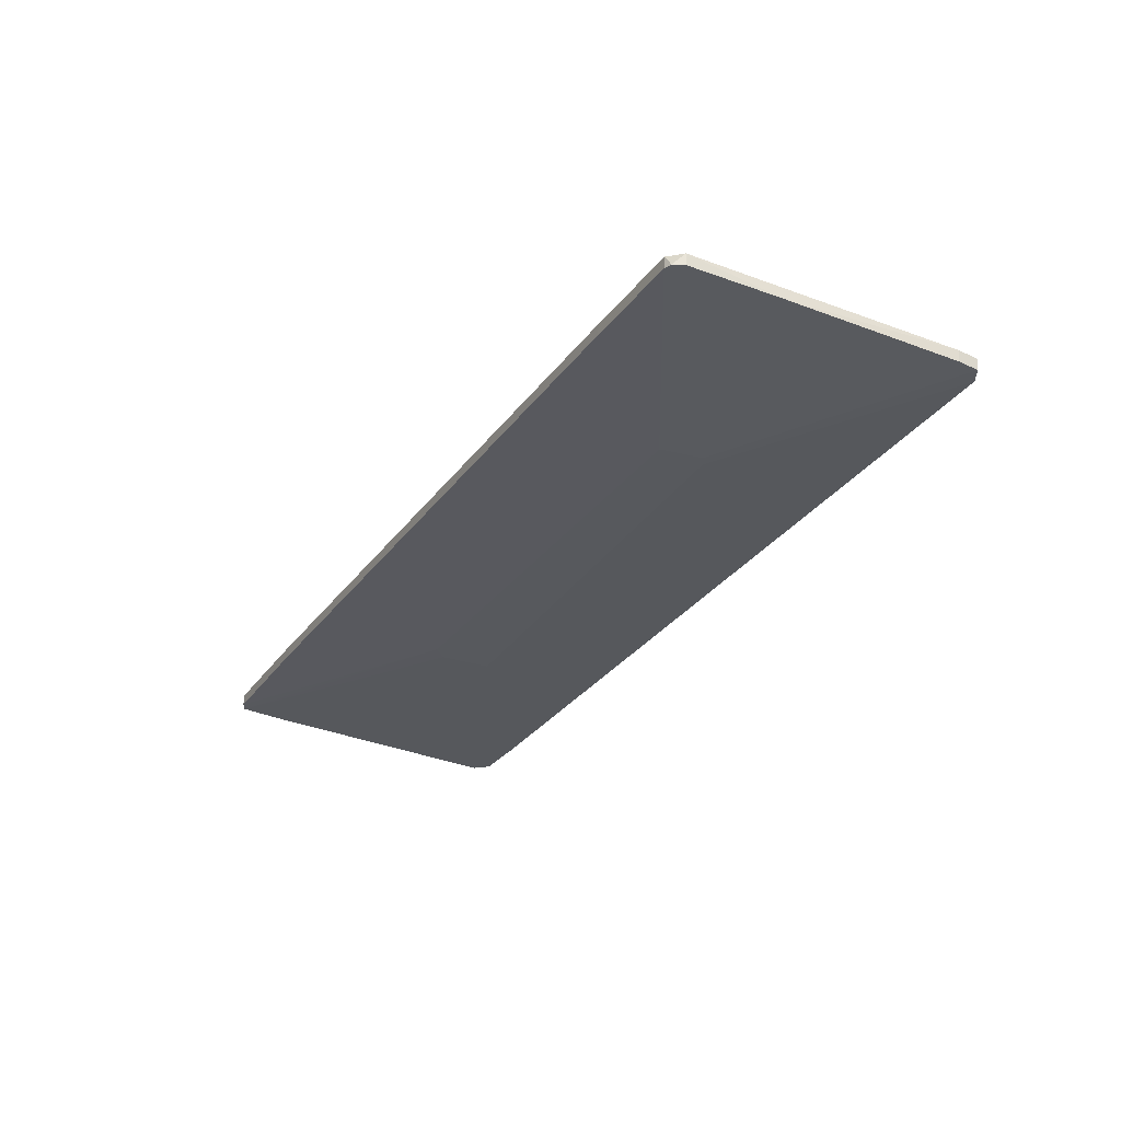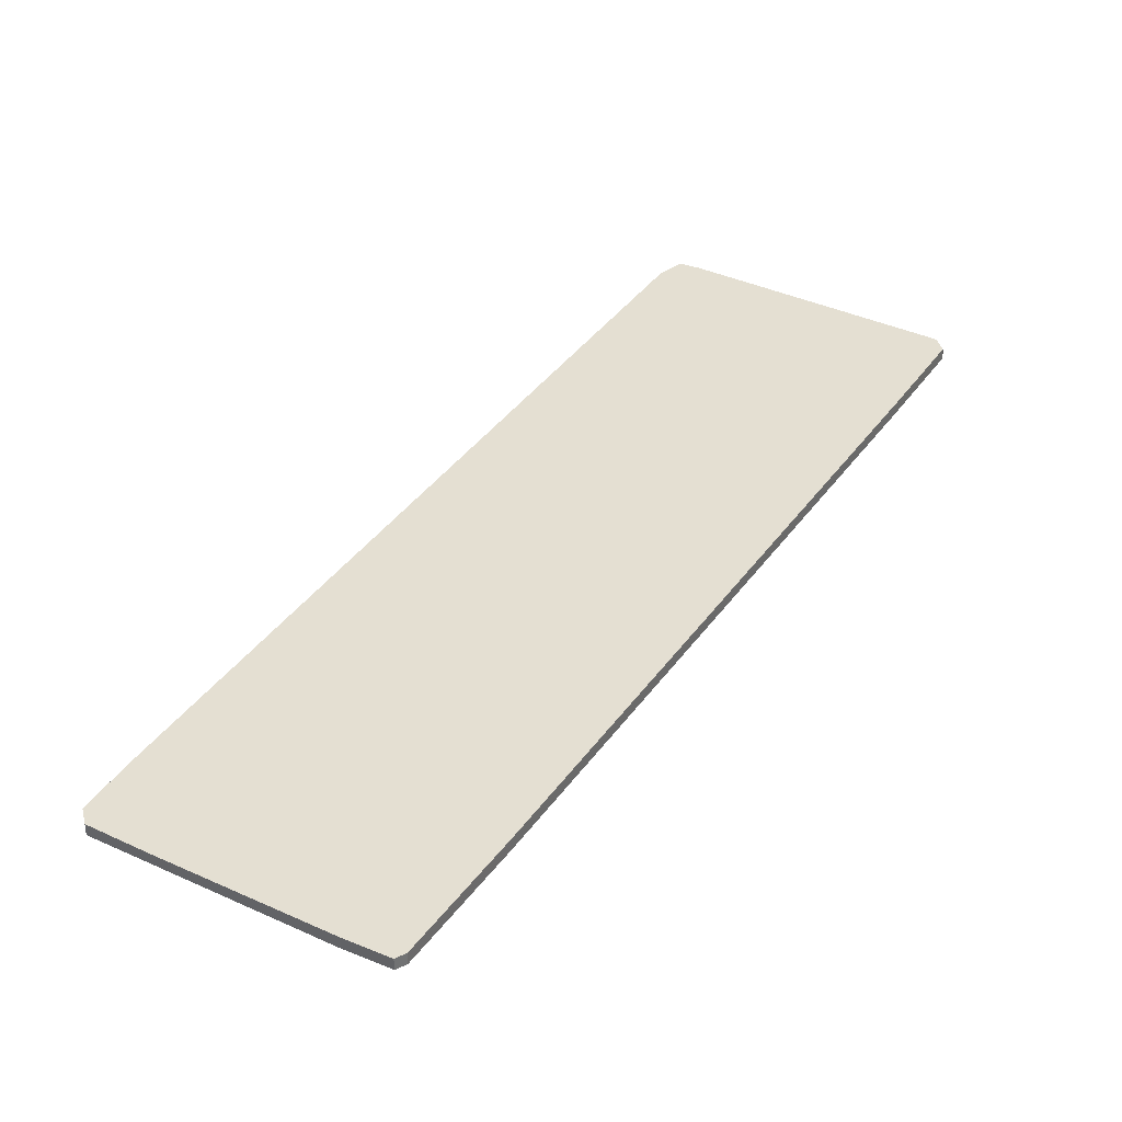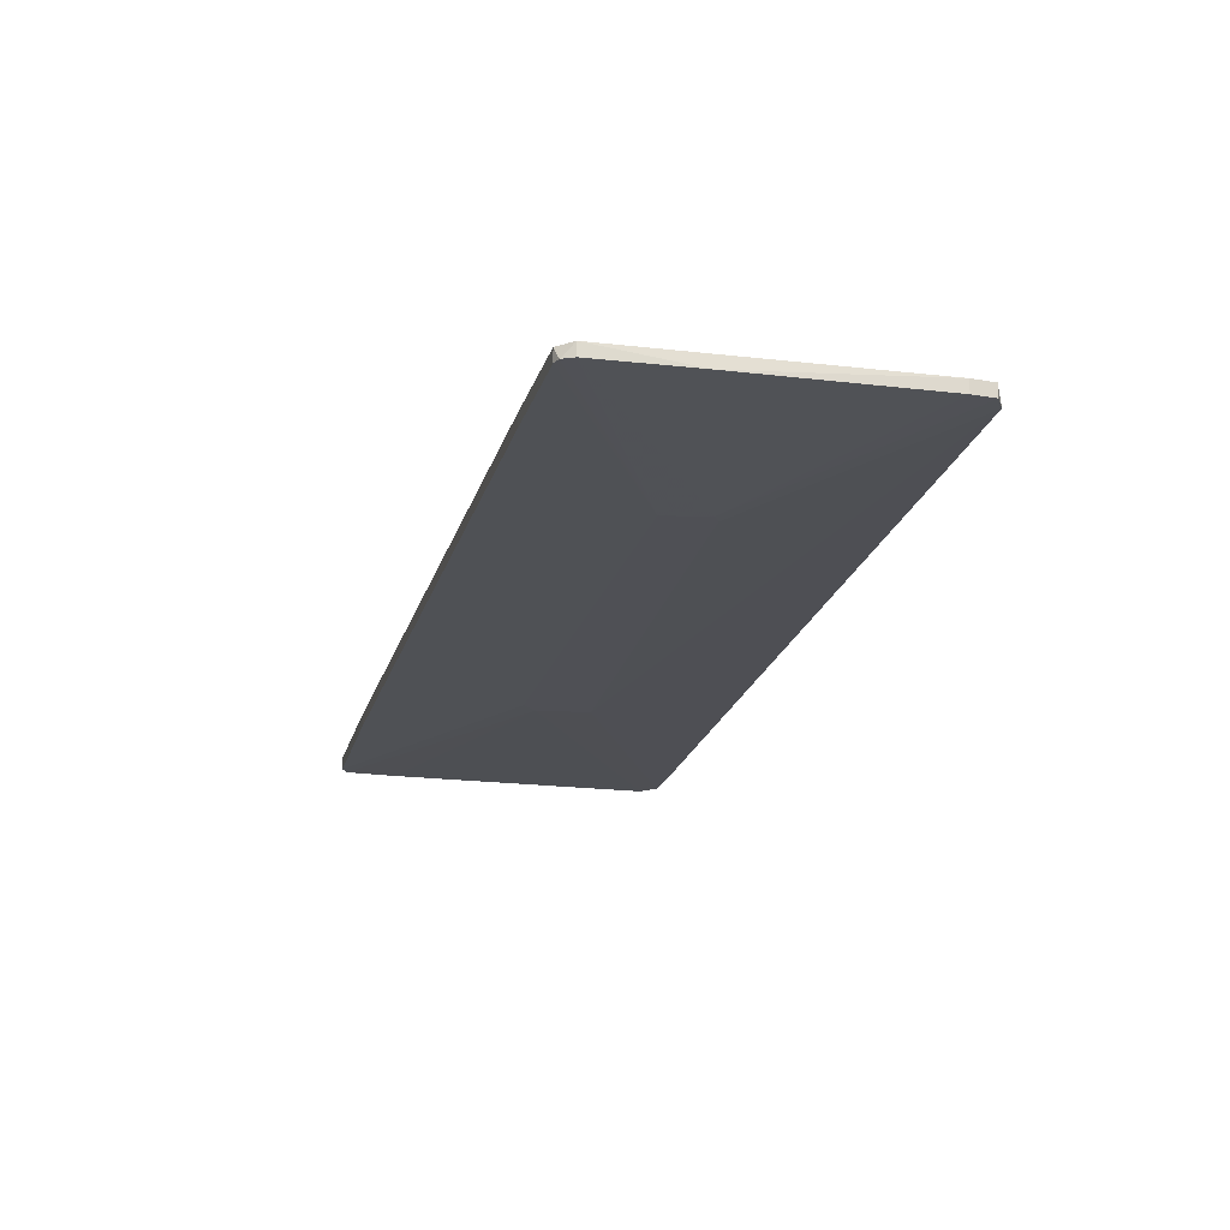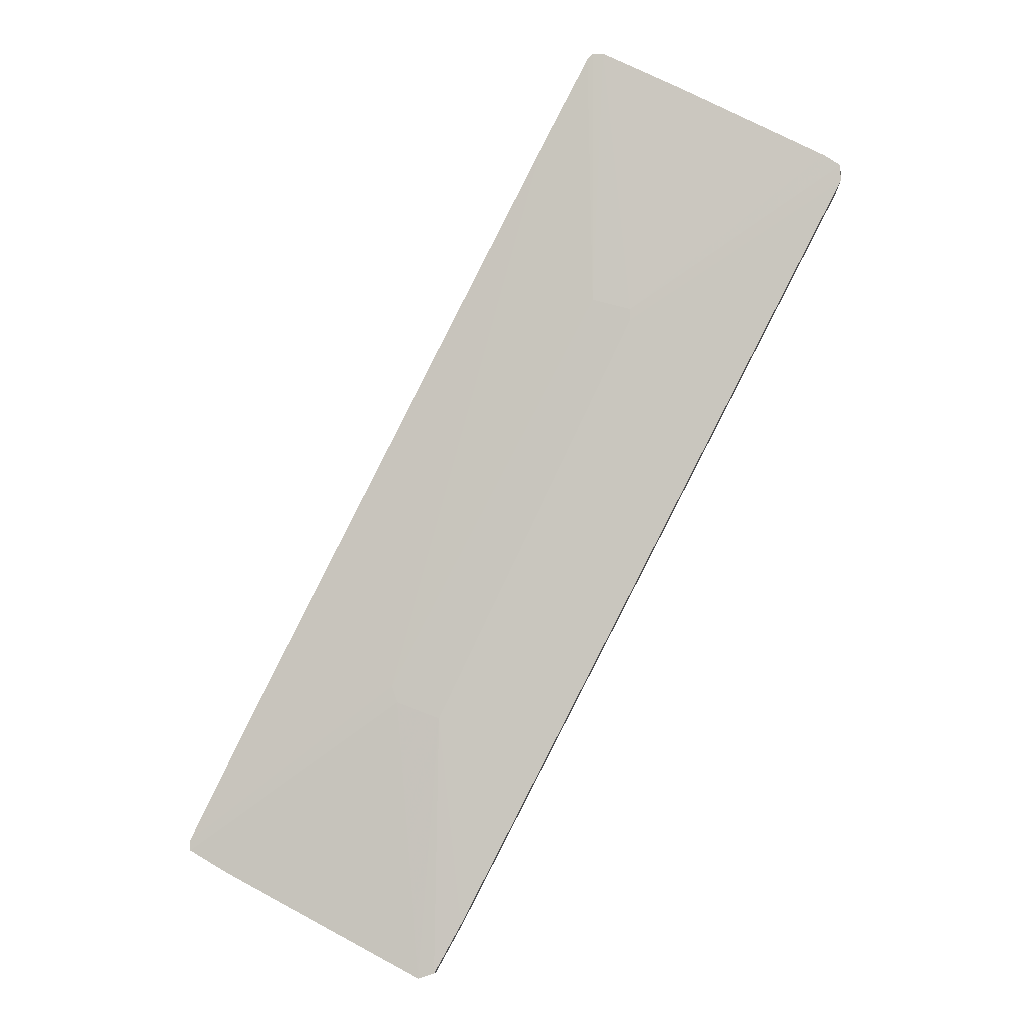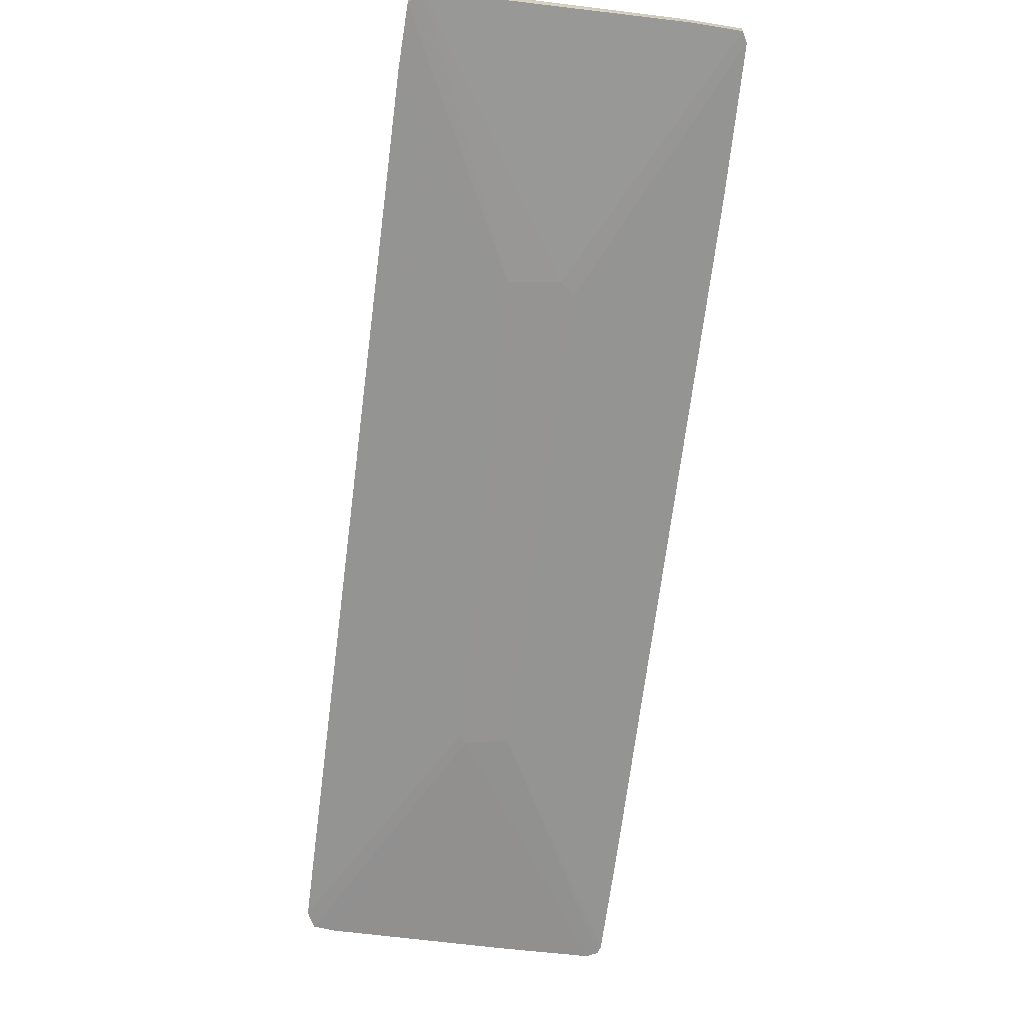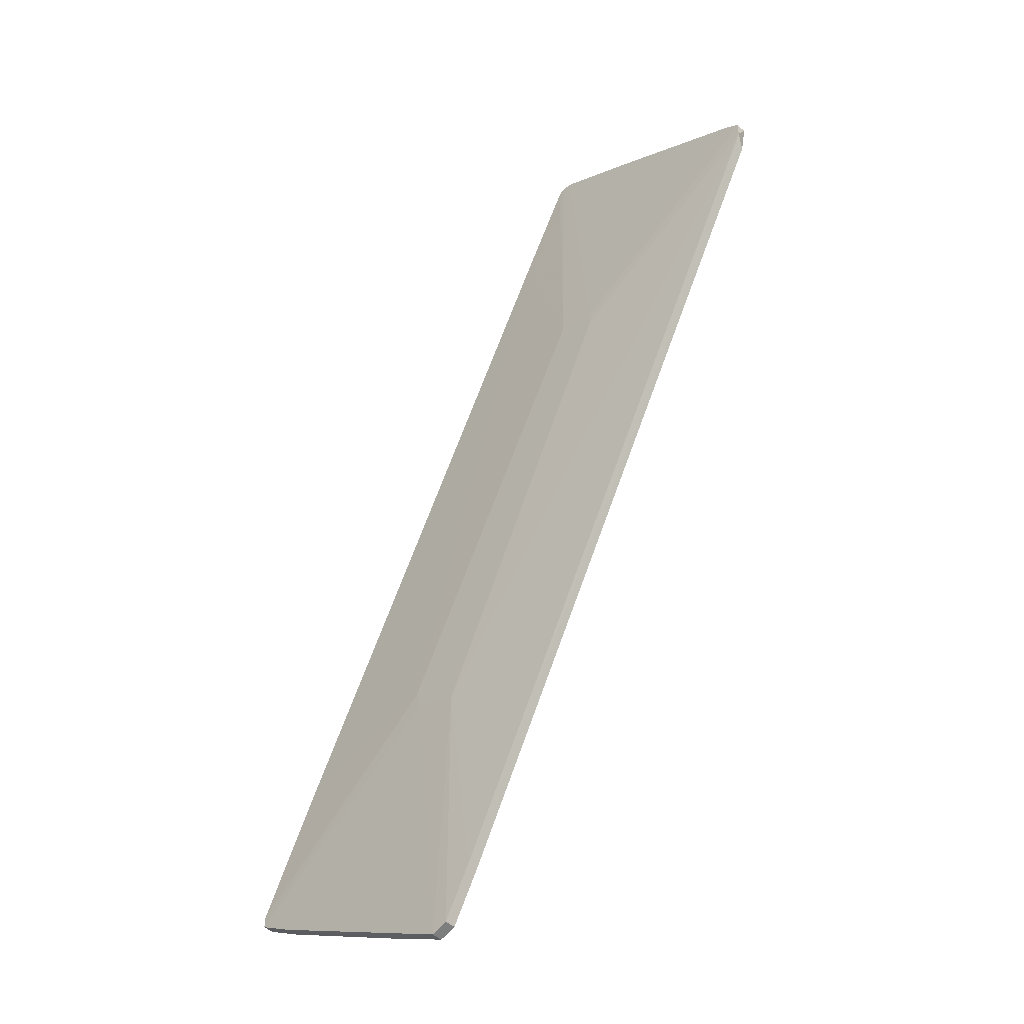
<metadata>
{"format":"obj","ext":"obj","renderer":"f3d","projection":"perspective","resolution":1024,"background":"white","views":[{"elev":60.7,"azim":2.8,"up":"+Z"},{"elev":37.1,"azim":-122.0,"up":"+Y"},{"elev":-19.3,"azim":14.2,"up":"+Y"},{"elev":-4.4,"azim":9.0,"up":"+Z"},{"elev":-67.1,"azim":-159.7,"up":"+Y"},{"elev":-45.9,"azim":44.1,"up":"+Z"}]}
</metadata>
<code>
v 0.02191 0.01529 0.1125
v 0.02191 0.01281 0.1125
v -0.01287 0.01156 -0.04152
v 0.02563 0.01529 0.1137
v 0.02563 0.01281 0.1137
v -0.03026 0.01529 -0.09495
v 0.07904 0.01529 0.07895
v 0.04301 0.01281 0.105
v 0.02315 0.01156 0.05532
v 0.02315 0.01281 0.1137
v -0.01784 0.01529 -0.1012
v -0.01784 0.01281 -0.1012
v 0.07656 0.0128 0.08763
v 0.07656 0.01529 0.08763
v -0.01411 0.01529 -0.09992
v -0.01411 0.01281 -0.09992
v -0.0228 0.01156 -0.0378
v -0.0725 0.01529 -0.07259
v -0.0725 0.01529 -0.07011
v -0.0725 0.01281 -0.07259
v -0.0725 0.01281 -0.07011
v 0.01072 0.01529 0.09136
v 0.01072 0.01281 0.09136
v 0.03184 0.01156 0.05284
v 0.03184 0.01156 0.05036
v -0.02406 0.01156 -0.03408
v -0.05883 0.01529 -0.04279
v -0.05883 0.01281 -0.04279
v 0.0803 0.0128 0.08143
v 0.0803 0.0128 0.08515
v 0.0803 0.01529 0.08515
v -0.007903 0.01529 -0.08875
v -0.007903 0.01281 -0.08875
v -0.0638 0.01529 -0.07756
v -0.0638 0.01281 -0.07756
f 35 18 34
f 14 31 6
f 14 6 1
f 1 6 19
f 6 31 15
f 24 26 3
f 26 24 9
f 31 14 13
f 31 29 7
f 15 31 7
f 26 9 23
f 15 16 12
f 16 3 12
f 35 6 12
f 14 1 4
f 1 10 4
f 16 15 33
f 3 16 33
f 29 3 33
f 7 29 33
f 1 19 27
f 19 21 27
f 19 6 18
f 21 19 18
f 9 24 5
f 10 9 5
f 4 10 5
f 21 26 28
f 26 23 28
f 27 21 28
f 23 27 28
f 15 7 32
f 33 15 32
f 7 33 32
f 3 26 17
f 12 3 17
f 35 12 17
f 29 24 25
f 3 29 25
f 24 3 25
f 6 15 11
f 12 6 11
f 15 12 11
f 26 21 20
f 21 18 20
f 18 35 20
f 17 26 20
f 35 17 20
f 23 1 22
f 1 27 22
f 27 23 22
f 13 14 8
f 24 13 8
f 14 4 8
f 5 24 8
f 4 5 8
f 29 31 30
f 24 29 30
f 31 13 30
f 13 24 30
f 10 1 2
f 9 10 2
f 1 23 2
f 23 9 2
f 6 35 34
f 18 6 34

</code>
